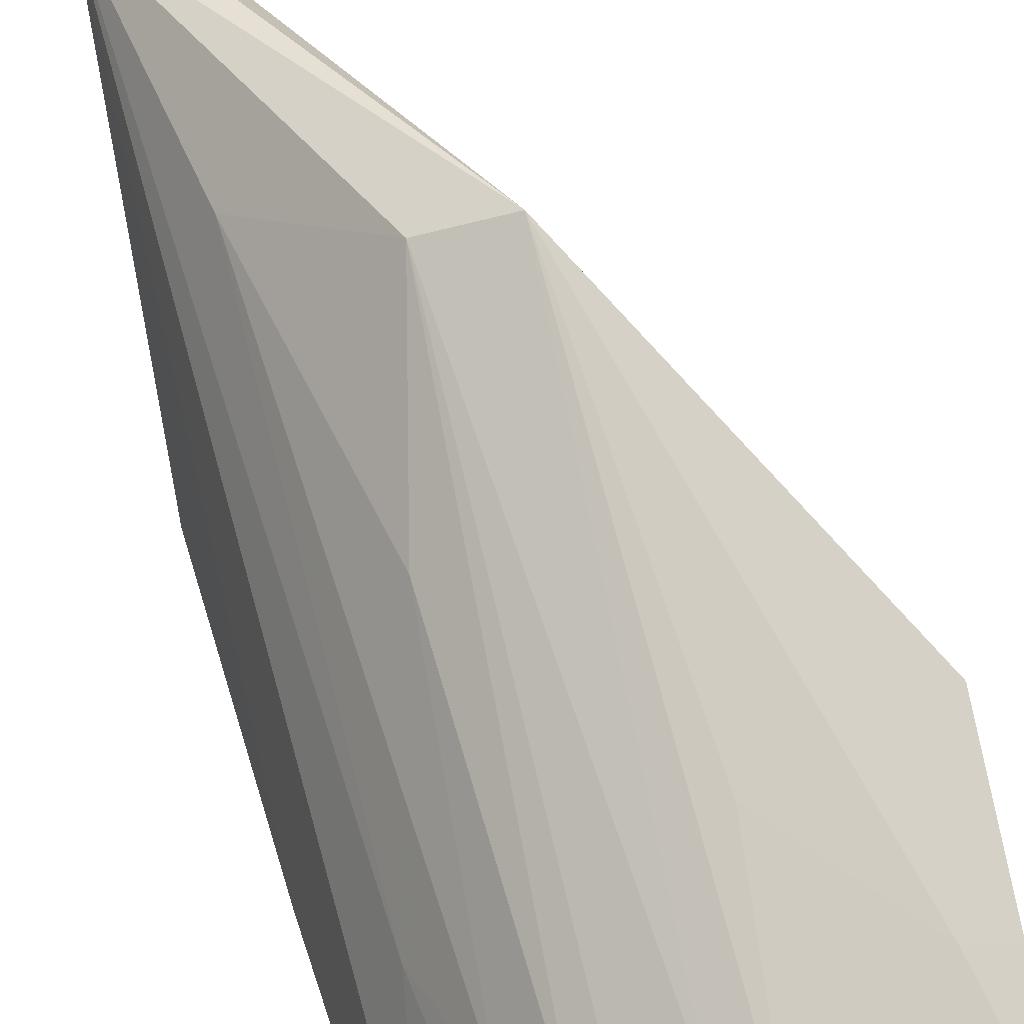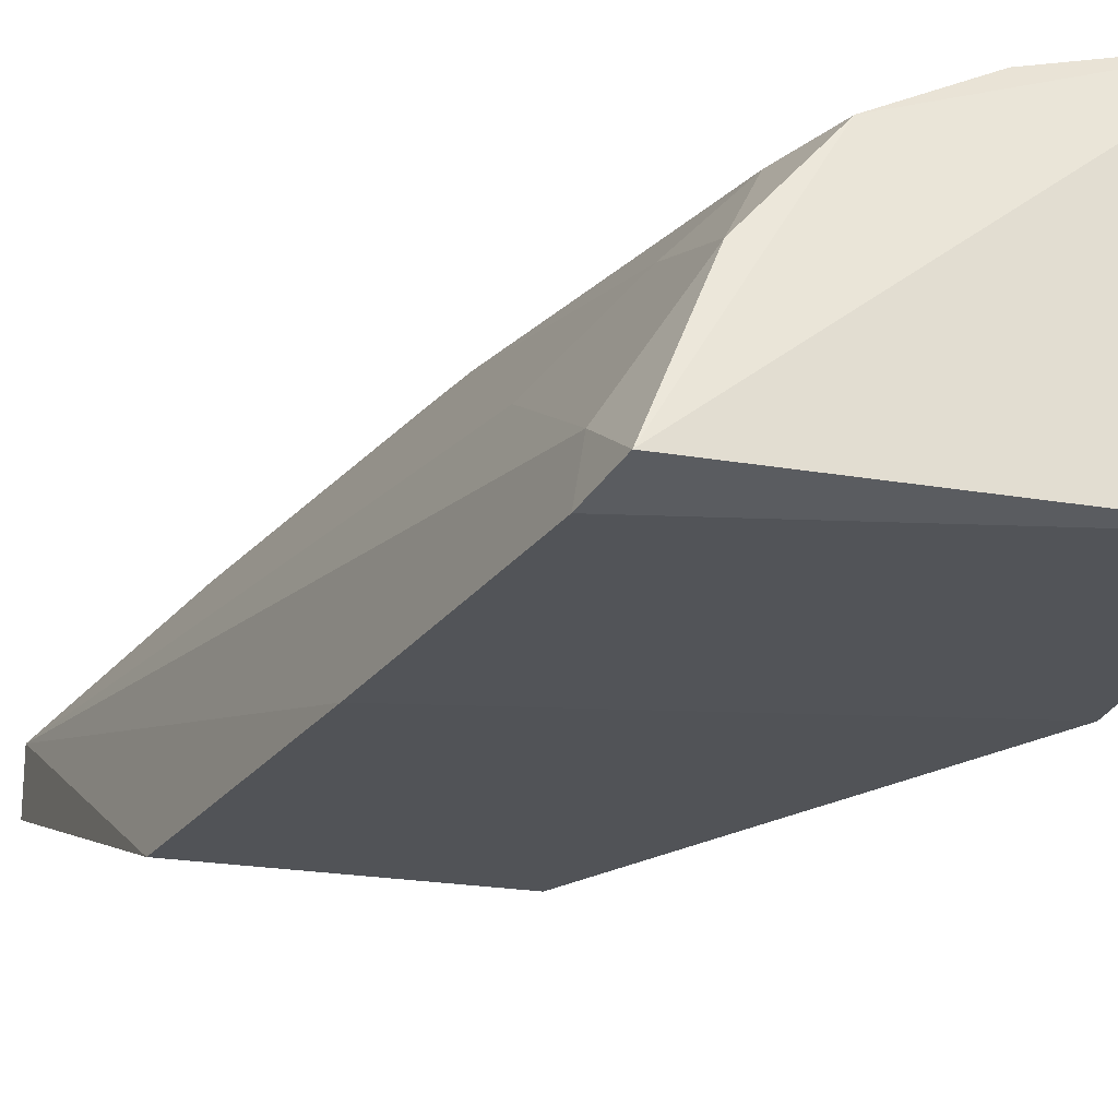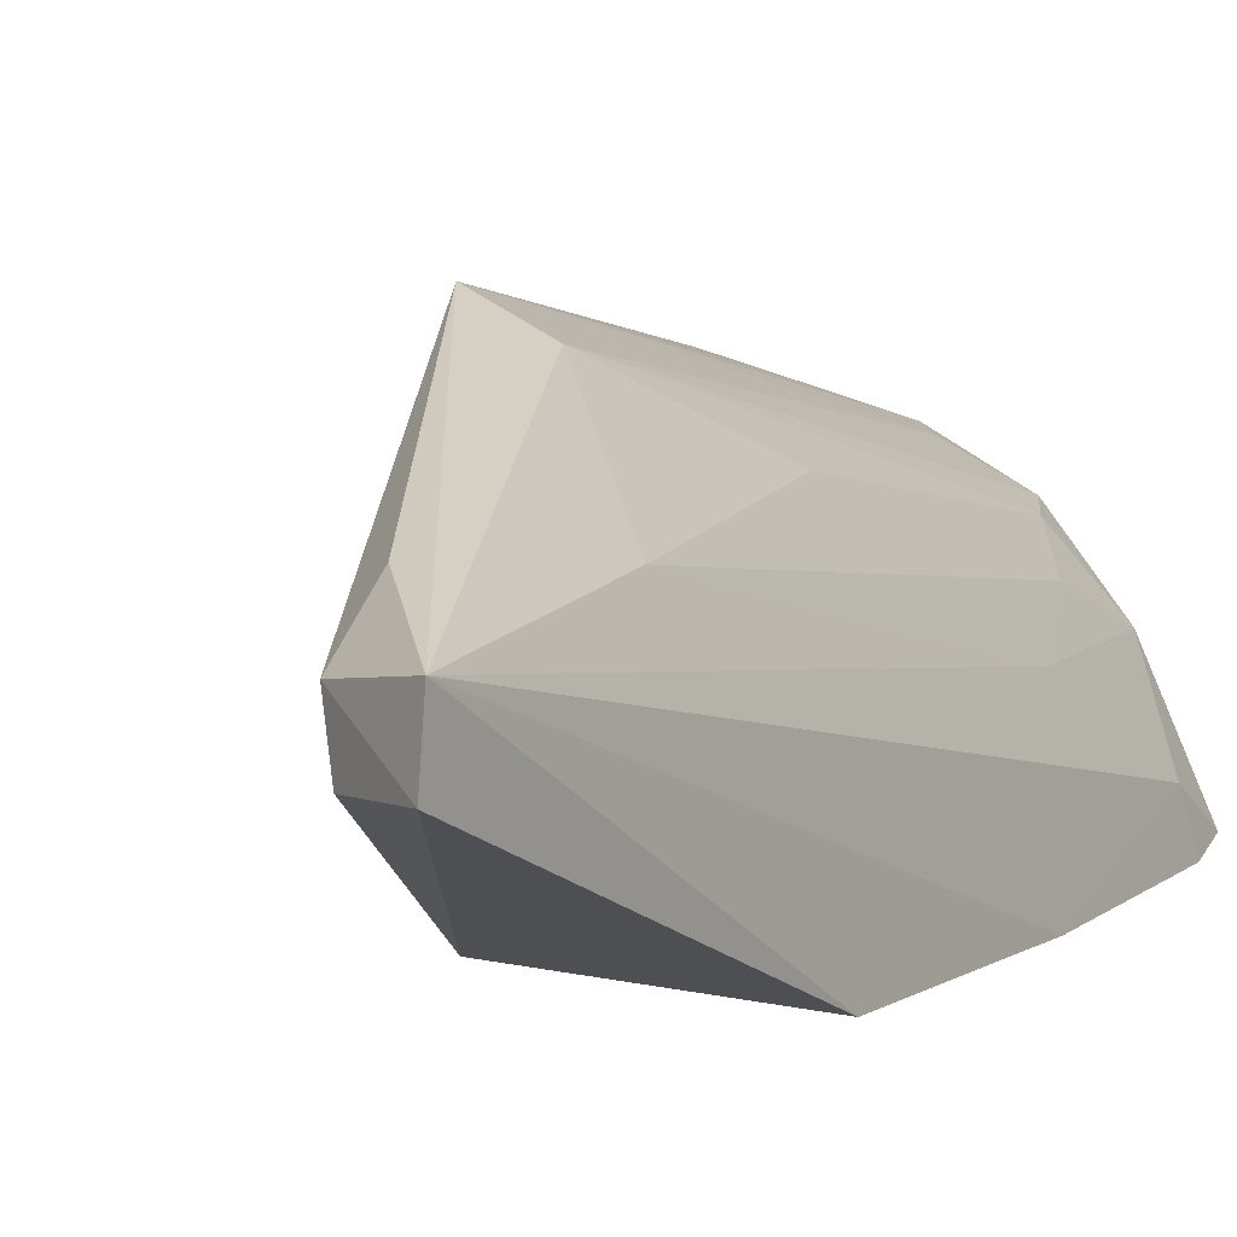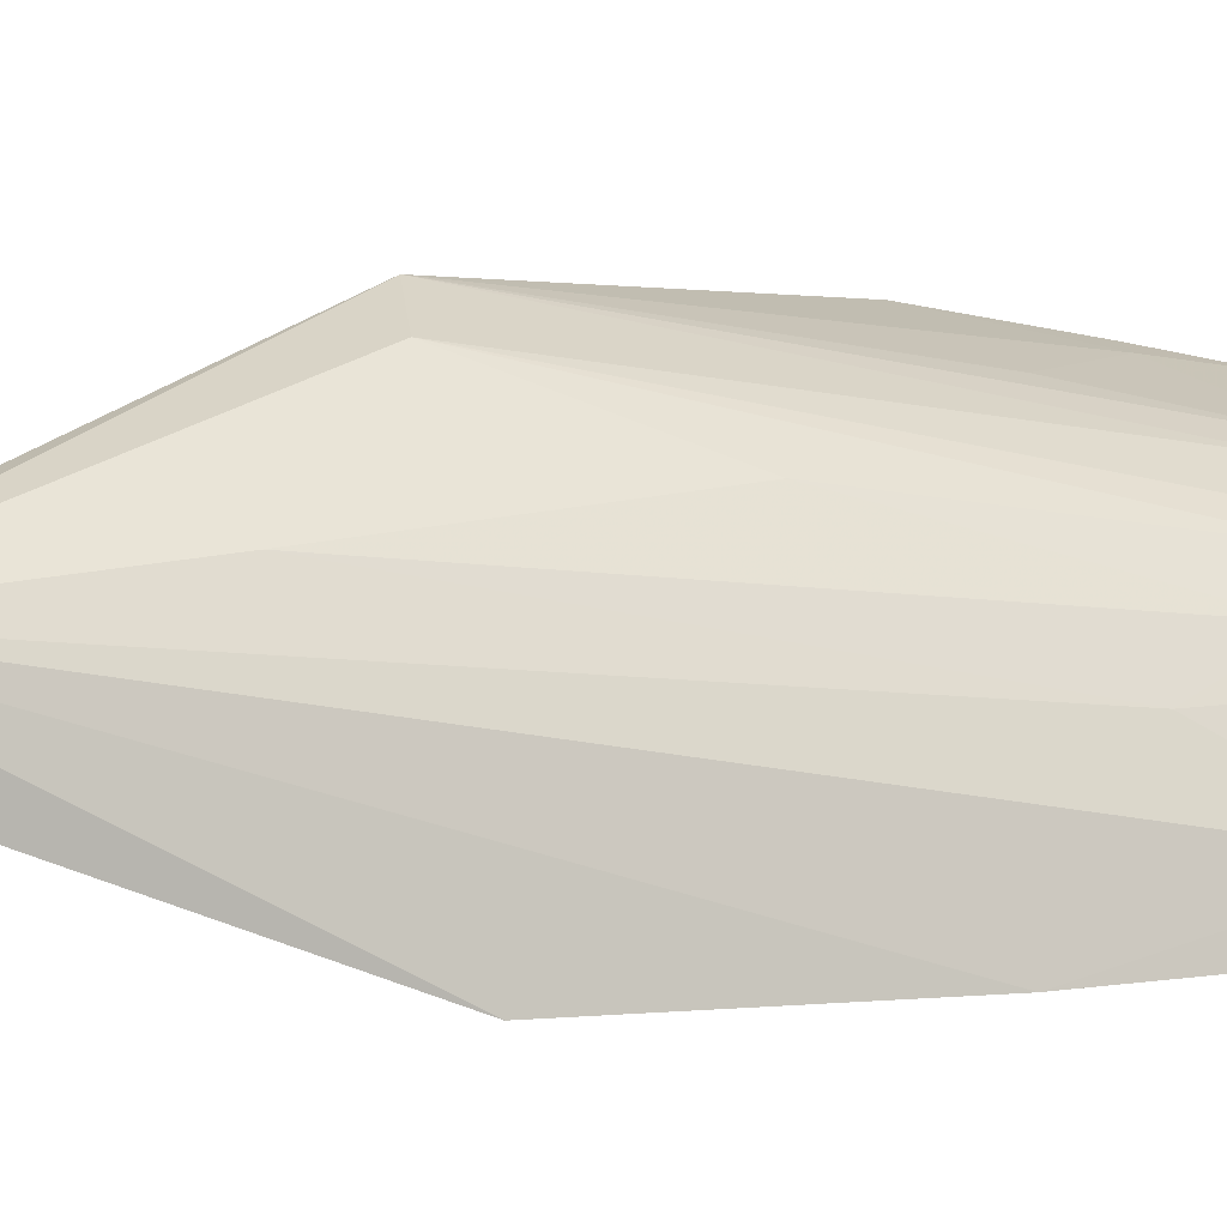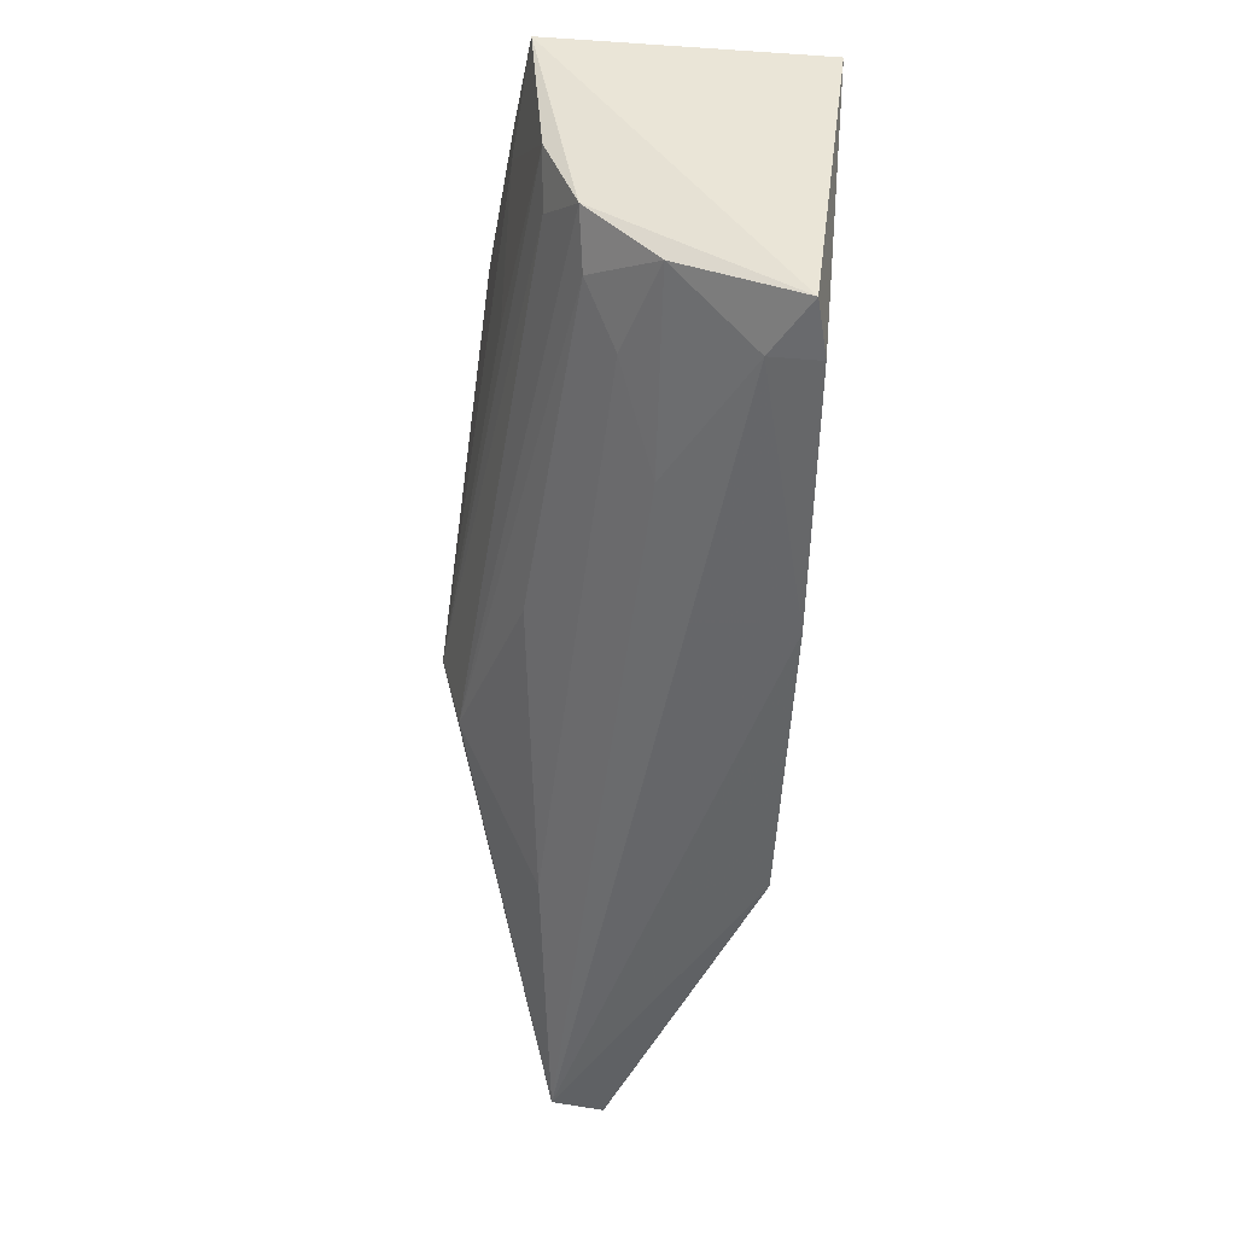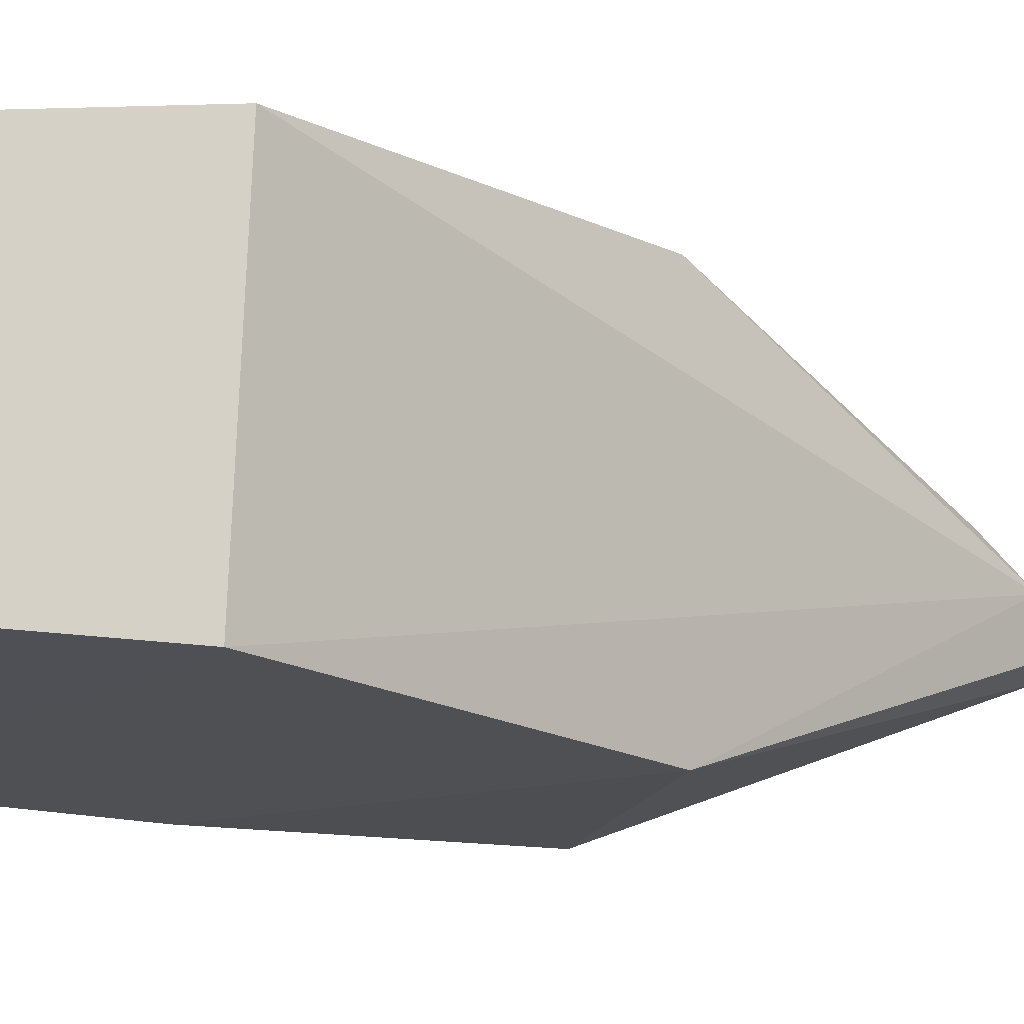
<metadata>
{"format":"obj","ext":"obj","renderer":"f3d","projection":"perspective","resolution":1024,"background":"white","views":[{"elev":62.2,"azim":-8.8,"up":"+Y"},{"elev":-24.2,"azim":-17.3,"up":"+Y"},{"elev":6.5,"azim":-146.0,"up":"+Y"},{"elev":6.7,"azim":-104.9,"up":"+Y"},{"elev":45.0,"azim":-82.2,"up":"+Z"},{"elev":-17.3,"azim":71.8,"up":"+Y"}]}
</metadata>
<code>
v -0.02671 0.0402 0.04434
v -0.0269 0.03056 0.04451
v -0.0269 0.03056 0.03578
v -0.04288 0.03771 0.01048
v -0.03884 0.03043 0.04444
v -0.02675 0.04186 0.03544
v -0.0266 0.04091 0.04077
v -0.03567 0.0373 0.04212
v -0.03927 0.03007 0.04263
v -0.04003 0.03732 0.01171
v -0.03387 0.04274 0.02355
v -0.03467 0.03754 0.04391
v -0.03704 0.03479 0.0439
v -0.03893 0.03177 0.04233
v -0.04227 0.03045 0.0235
v -0.02787 0.04074 0.04054
v -0.0364 0.04171 0.02321
v -0.04004 0.03892 0.01338
v -0.04042 0.03837 0.01978
v -0.0408 0.03008 0.03366
v -0.03862 0.03478 0.03705
v -0.03388 0.03056 0.02356
v -0.03171 0.03907 0.04381
v -0.03706 0.03611 0.04049
v -0.03735 0.0391 0.02997
v -0.04286 0.03583 0.0103
v -0.03163 0.04059 0.03679
v -0.03304 0.03888 0.04224
v -0.04039 0.03567 0.01155
f 5 2 1
f 7 1 2
f 7 2 3
f 7 3 6
f 9 3 2
f 9 2 5
f 10 6 3
f 11 6 10
f 12 5 1
f 13 12 8
f 13 5 12
f 14 9 5
f 14 5 13
f 16 7 6
f 16 6 11
f 16 1 7
f 17 11 4
f 17 8 12
f 18 11 10
f 18 10 4
f 18 4 11
f 19 17 4
f 20 14 4
f 20 9 14
f 20 4 15
f 20 3 9
f 21 14 13
f 21 4 14
f 21 19 4
f 22 10 3
f 22 20 15
f 22 3 20
f 23 12 1
f 23 1 16
f 24 13 8
f 24 21 13
f 24 19 21
f 25 8 17
f 25 17 19
f 25 24 8
f 25 19 24
f 26 22 15
f 26 15 4
f 26 4 10
f 27 23 16
f 27 16 11
f 27 11 23
f 28 17 12
f 28 12 23
f 28 23 11
f 28 11 17
f 29 26 10
f 29 10 22
f 29 22 26

</code>
